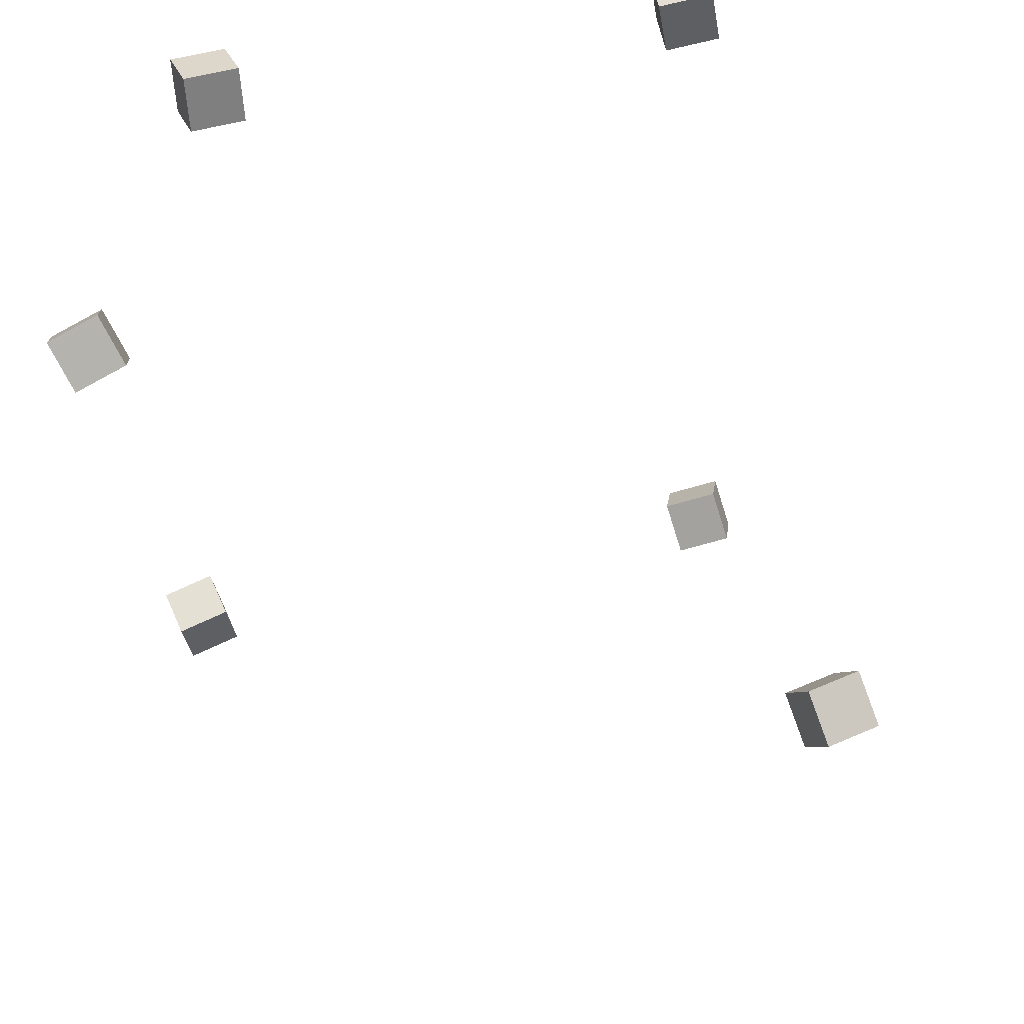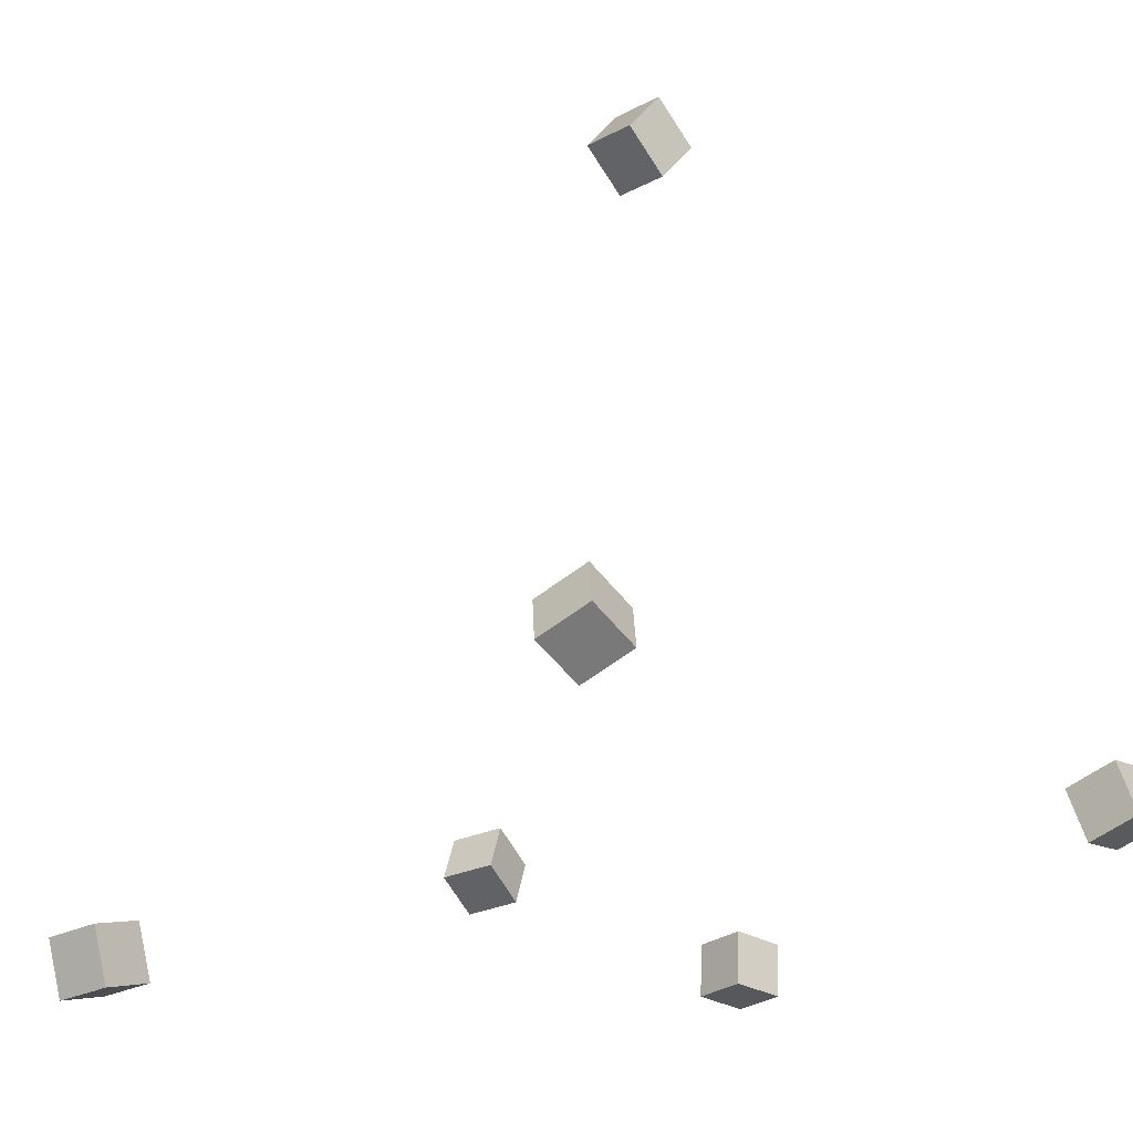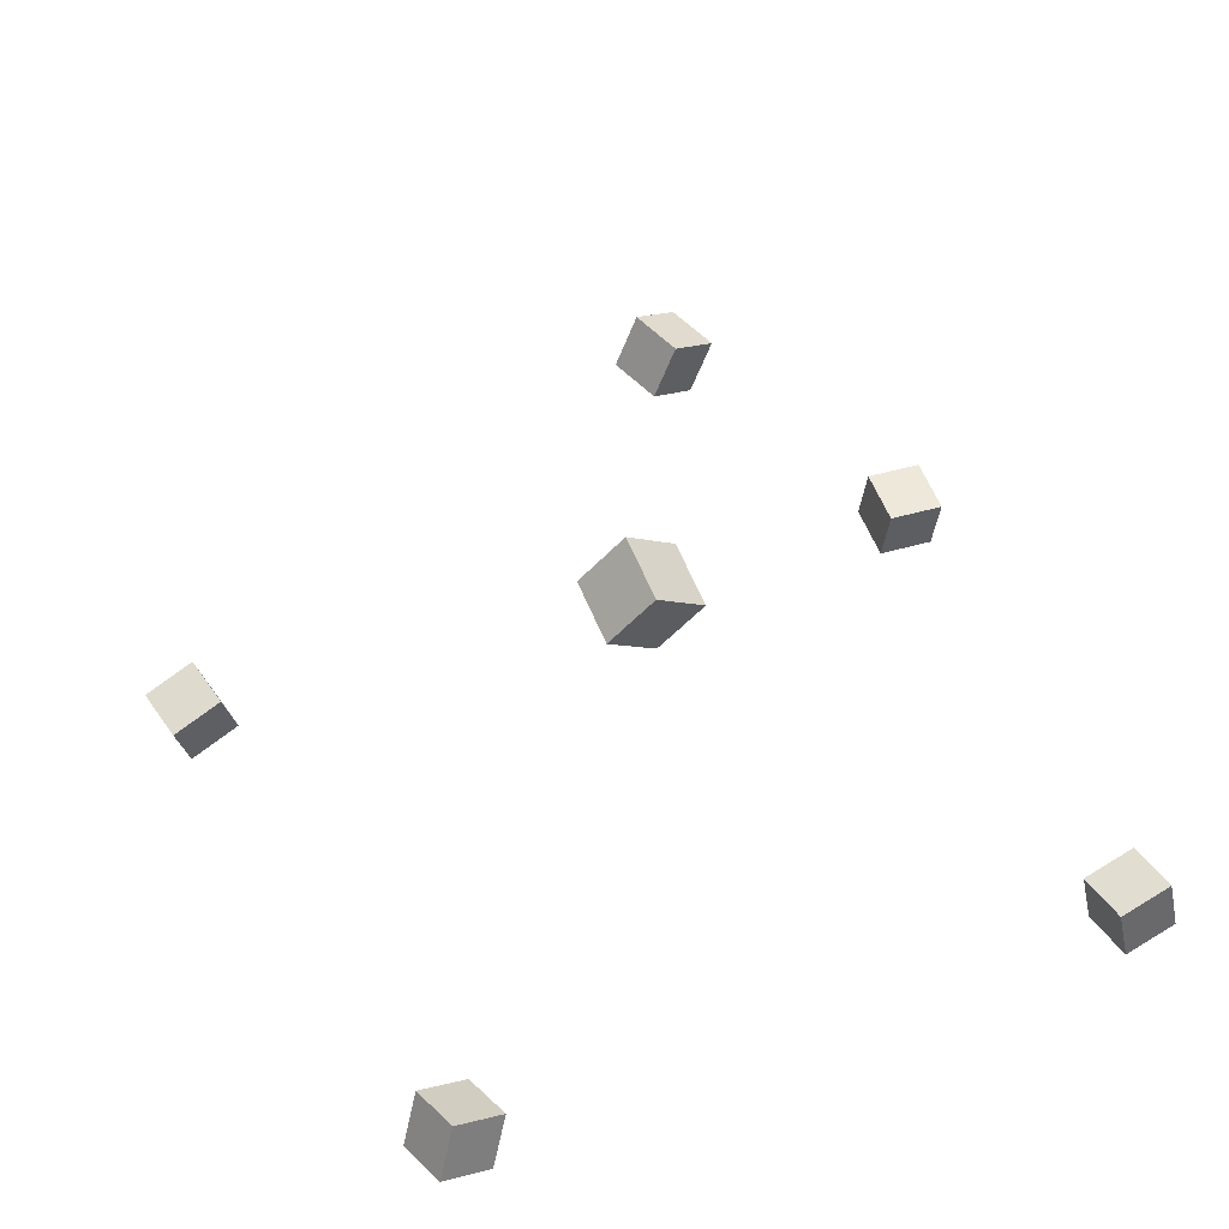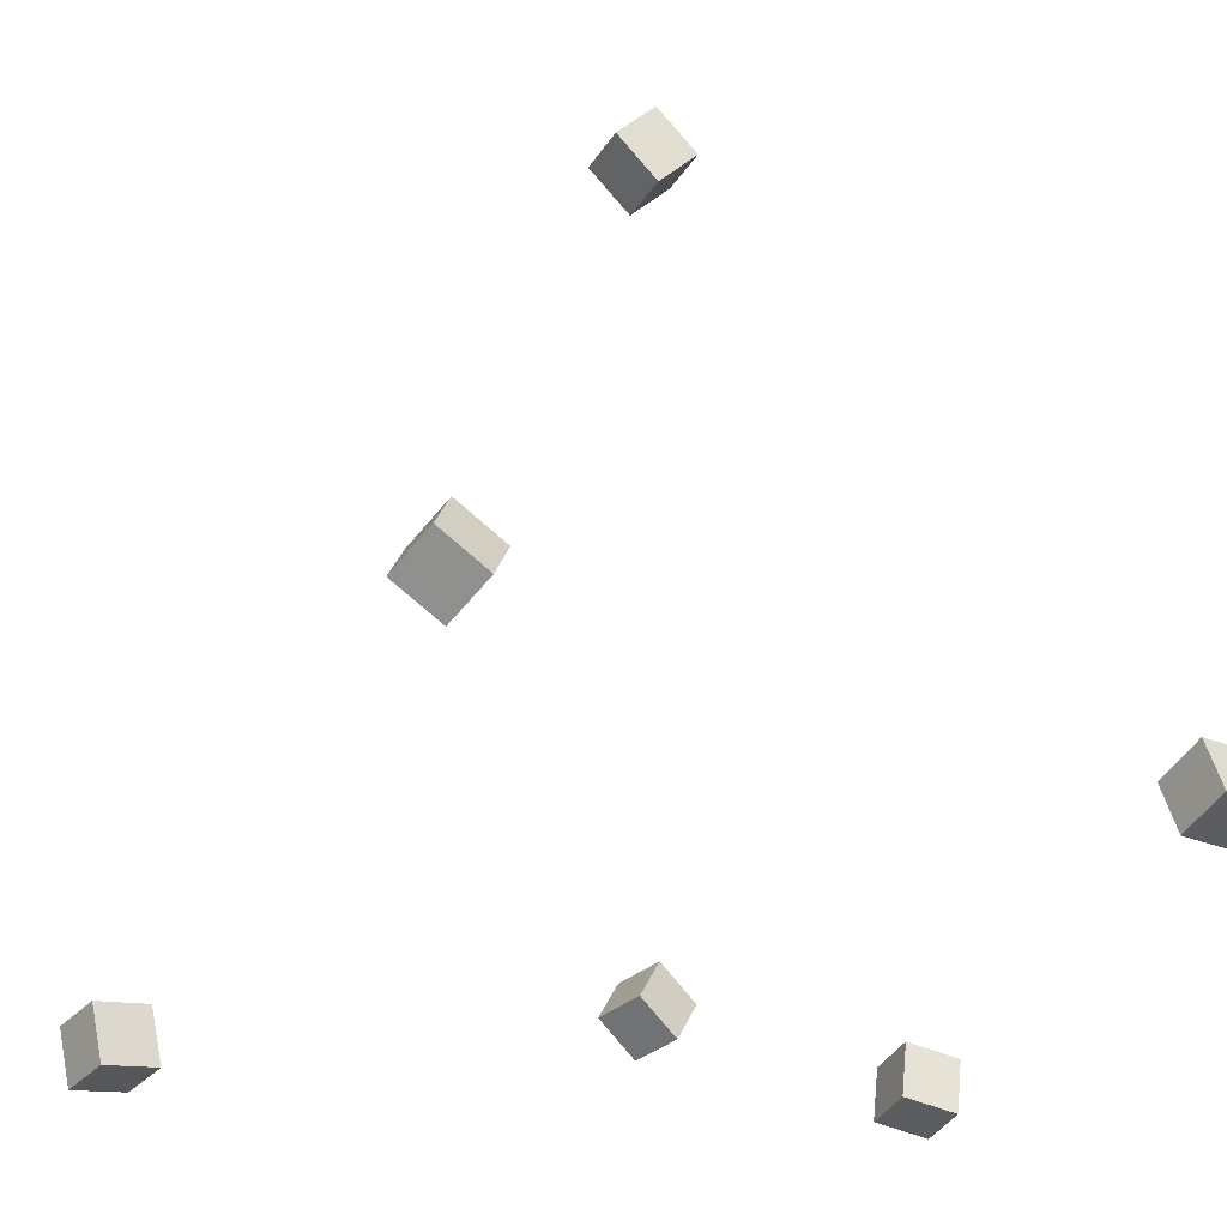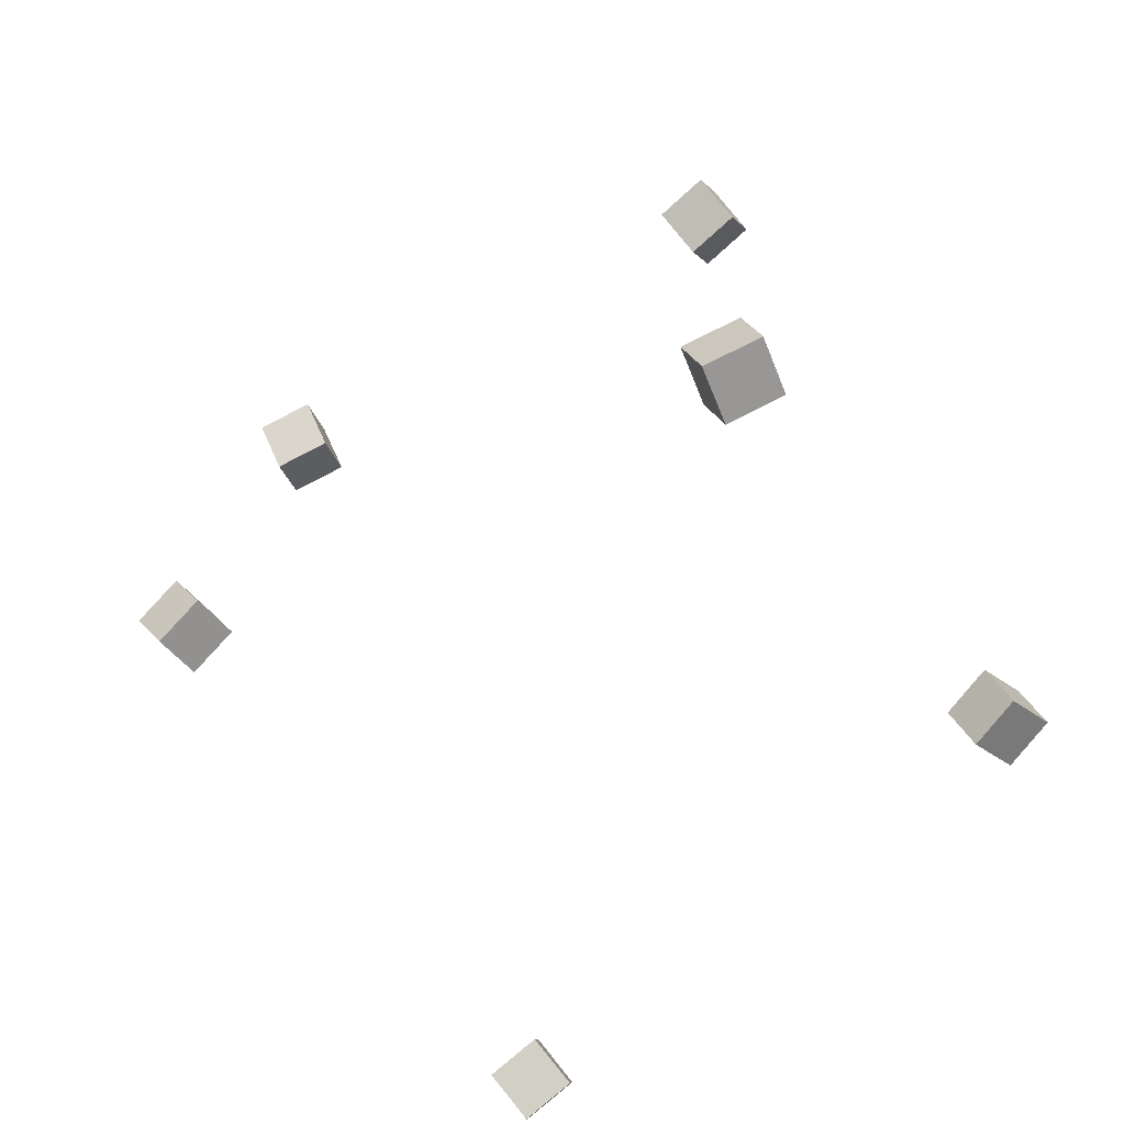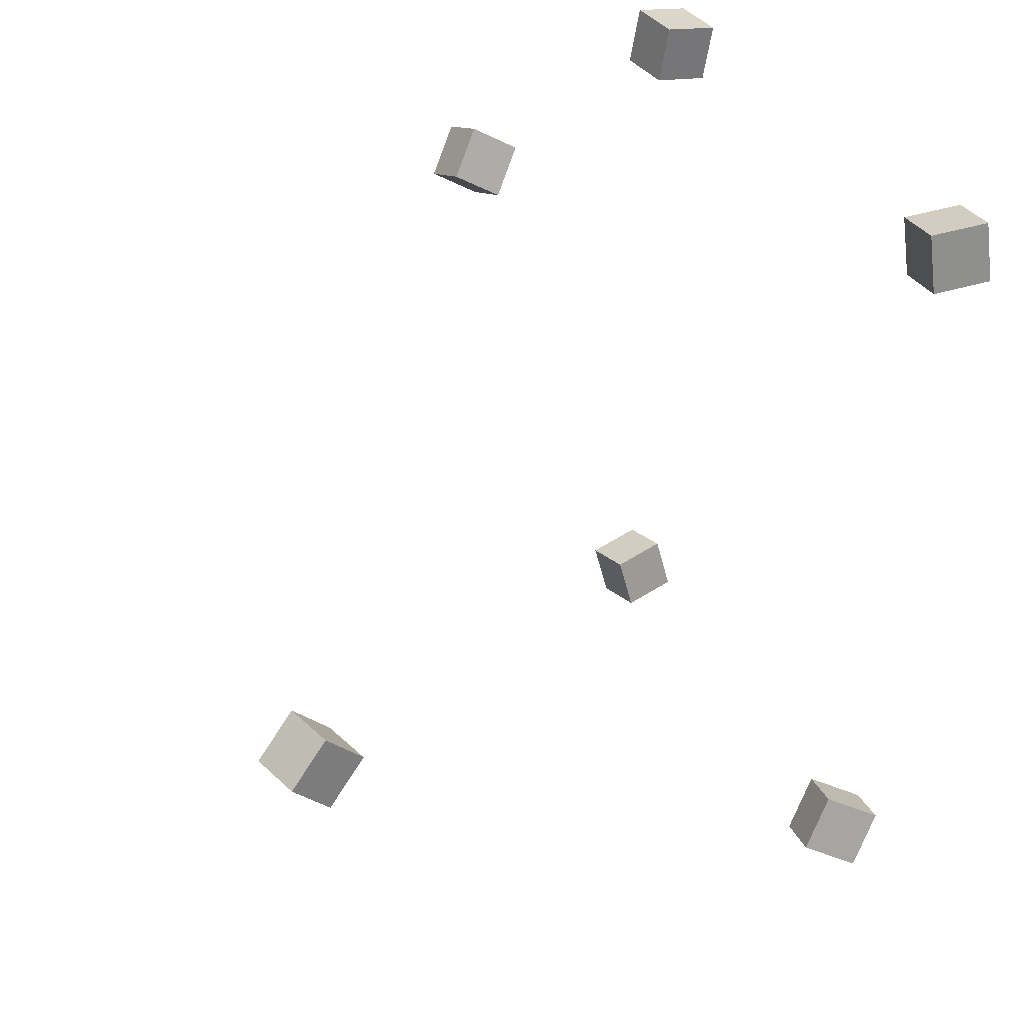
<metadata>
{"format":"obj","ext":"obj","renderer":"f3d","projection":"perspective","resolution":1024,"background":"white","views":[{"elev":42.5,"azim":-30.6,"up":"+Y"},{"elev":-12.6,"azim":49.0,"up":"+Z"},{"elev":66.6,"azim":68.9,"up":"+Z"},{"elev":-23.6,"azim":66.5,"up":"+Z"},{"elev":69.2,"azim":-25.0,"up":"+Z"},{"elev":35.4,"azim":48.9,"up":"+Y"}]}
</metadata>
<code>
v -0.3866 0.0706 -0.2217
v -0.4063 0.09941 -0.1803
v -0.3965 0.1121 -0.2553
v -0.4161 0.1409 -0.2139
v -0.3368 0.0904 -0.2118
v -0.3565 0.1192 -0.1704
v -0.3467 0.1319 -0.2454
v -0.3664 0.1607 -0.204
f 1.0 7.0 5.0
f 1.0 3.0 7.0
f 1.0 4.0 3.0
f 1.0 2.0 4.0
f 3.0 8.0 7.0
f 3.0 4.0 8.0
f 5.0 7.0 8.0
f 5.0 8.0 6.0
f 1.0 5.0 6.0
f 1.0 6.0 2.0
f 2.0 6.0 8.0
f 2.0 8.0 4.0
v 0.2746 0.2654 -0.2328
v 0.2537 0.2622 -0.1828
v 0.2643 0.3186 -0.2338
v 0.2433 0.3155 -0.1838
v 0.3235 0.2753 -0.2117
v 0.3026 0.2721 -0.1617
v 0.3132 0.3285 -0.2127
v 0.2922 0.3254 -0.1627
f 9.0 15.0 13.0
f 9.0 11.0 15.0
f 9.0 12.0 11.0
f 9.0 10.0 12.0
f 11.0 16.0 15.0
f 11.0 12.0 16.0
f 13.0 15.0 16.0
f 13.0 16.0 14.0
f 9.0 13.0 14.0
f 9.0 14.0 10.0
f 10.0 14.0 16.0
f 10.0 16.0 12.0
v 0.1187 -0.09303 0.3413
v 0.06451 -0.09488 0.3378
v 0.1149 -0.05442 0.3792
v 0.0607 -0.05627 0.3756
v 0.1174 -0.131 0.38
v 0.06327 -0.1329 0.3764
v 0.1136 -0.09244 0.4178
v 0.05946 -0.09429 0.4143
f 17.0 23.0 21.0
f 17.0 19.0 23.0
f 17.0 20.0 19.0
f 17.0 18.0 20.0
f 19.0 24.0 23.0
f 19.0 20.0 24.0
f 21.0 23.0 24.0
f 21.0 24.0 22.0
f 17.0 21.0 22.0
f 17.0 22.0 18.0
f 18.0 22.0 24.0
f 18.0 24.0 20.0
v 0.2755 -0.3734 -0.1334
v 0.2454 -0.3496 -0.09512
v 0.2741 -0.3279 -0.1629
v 0.2439 -0.3041 -0.1246
v 0.3206 -0.356 -0.1089
v 0.2905 -0.3322 -0.07054
v 0.3191 -0.3105 -0.1383
v 0.289 -0.2867 -0.1
f 25.0 31.0 29.0
f 25.0 27.0 31.0
f 25.0 28.0 27.0
f 25.0 26.0 28.0
f 27.0 32.0 31.0
f 27.0 28.0 32.0
f 29.0 31.0 32.0
f 29.0 32.0 30.0
f 25.0 29.0 30.0
f 25.0 30.0 26.0
f 26.0 30.0 32.0
f 26.0 32.0 28.0
v -0.2093 0.2562 -0.3411
v -0.219 0.2668 -0.2888
v -0.2076 0.3092 -0.3514
v -0.2173 0.3197 -0.2991
v -0.156 0.2564 -0.3312
v -0.1658 0.267 -0.2789
v -0.1543 0.3094 -0.3415
v -0.1641 0.3199 -0.2892
f 33.0 39.0 37.0
f 33.0 35.0 39.0
f 33.0 36.0 35.0
f 33.0 34.0 36.0
f 35.0 40.0 39.0
f 35.0 36.0 40.0
f 37.0 39.0 40.0
f 37.0 40.0 38.0
f 33.0 37.0 38.0
f 33.0 38.0 34.0
f 34.0 38.0 40.0
f 34.0 40.0 36.0
v -0.26 -0.4435 -0.3742
v -0.2669 -0.4524 -0.321
v -0.2734 -0.3913 -0.3673
v -0.2804 -0.4001 -0.314
v -0.2077 -0.4313 -0.3654
v -0.2147 -0.4401 -0.3121
v -0.2212 -0.379 -0.3584
v -0.2281 -0.3879 -0.3052
f 41.0 47.0 45.0
f 41.0 43.0 47.0
f 41.0 44.0 43.0
f 41.0 42.0 44.0
f 43.0 48.0 47.0
f 43.0 44.0 48.0
f 45.0 47.0 48.0
f 45.0 48.0 46.0
f 41.0 45.0 46.0
f 41.0 46.0 42.0
f 42.0 46.0 48.0
f 42.0 48.0 44.0

</code>
